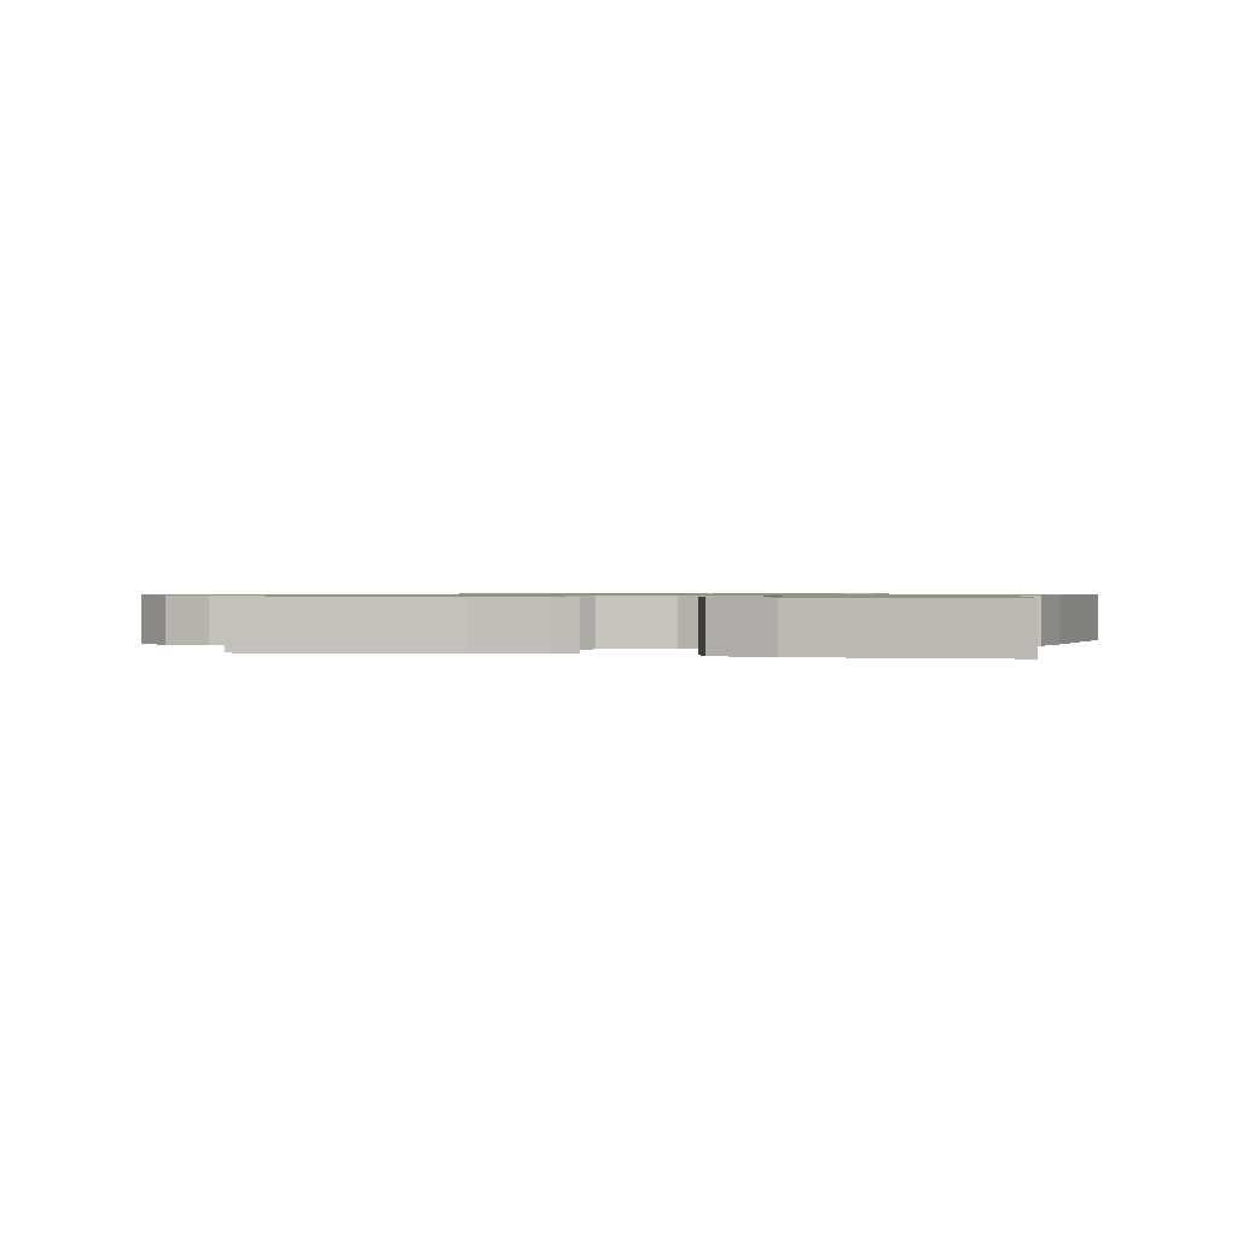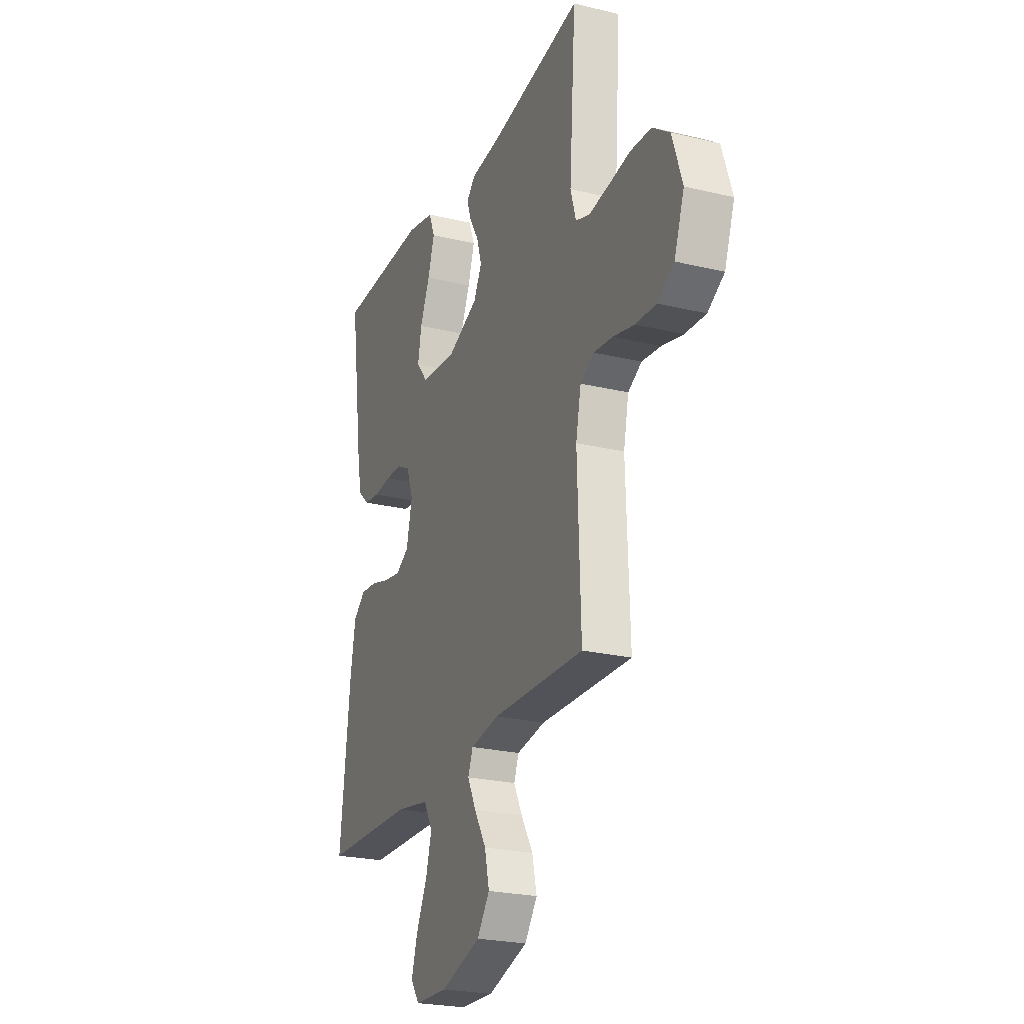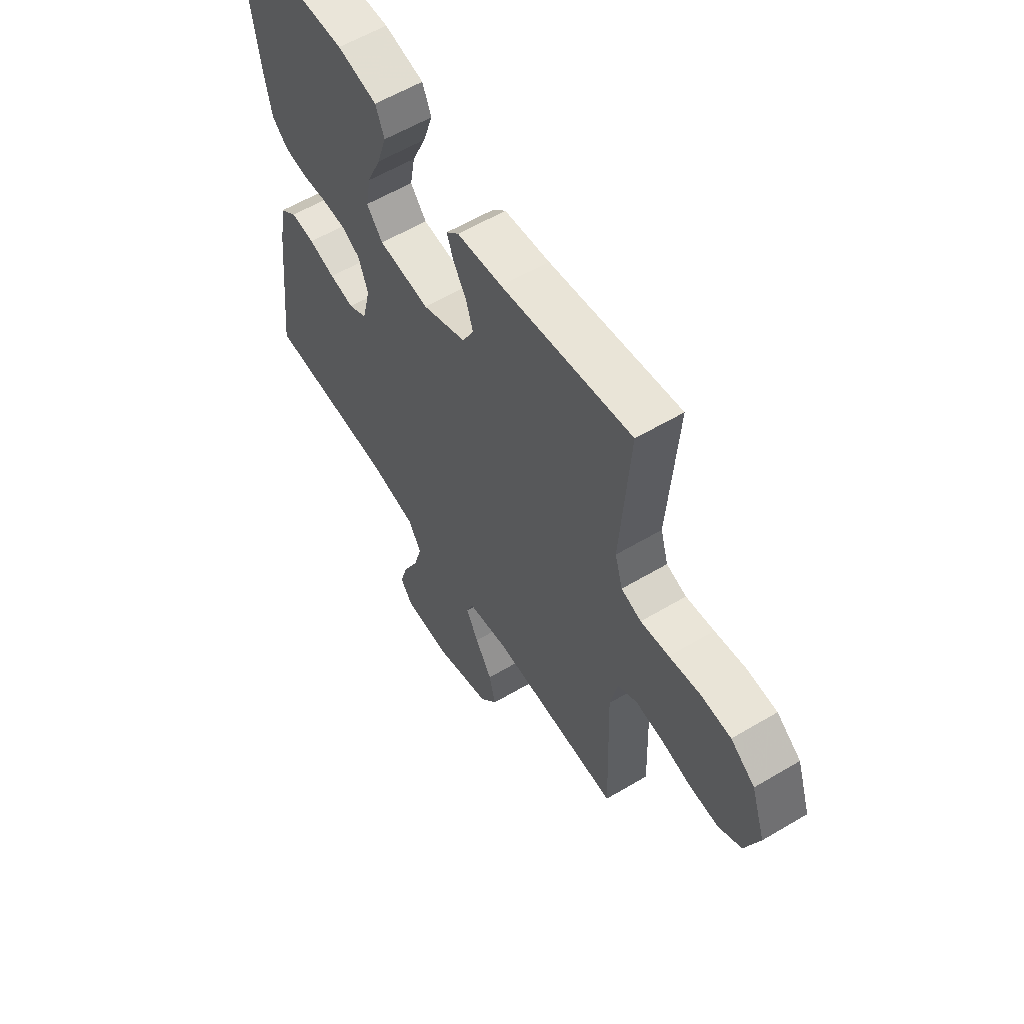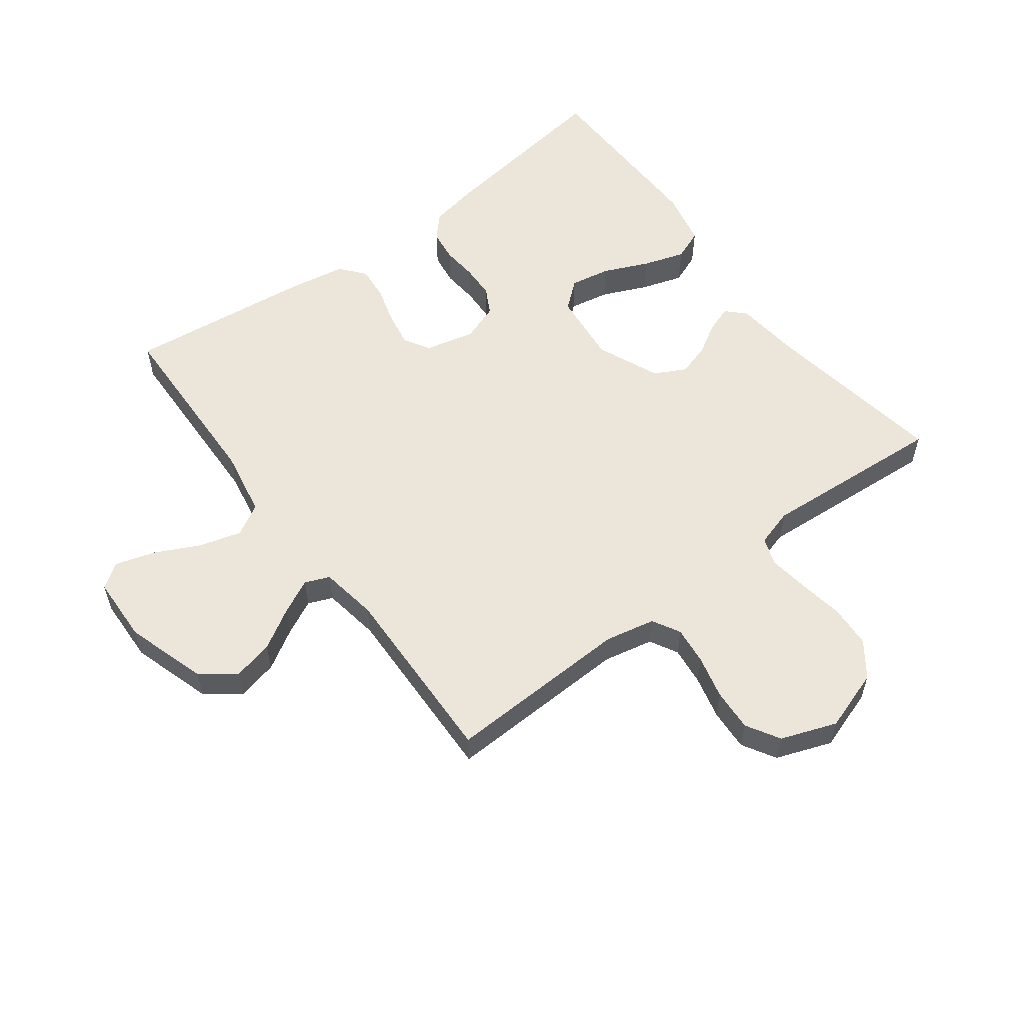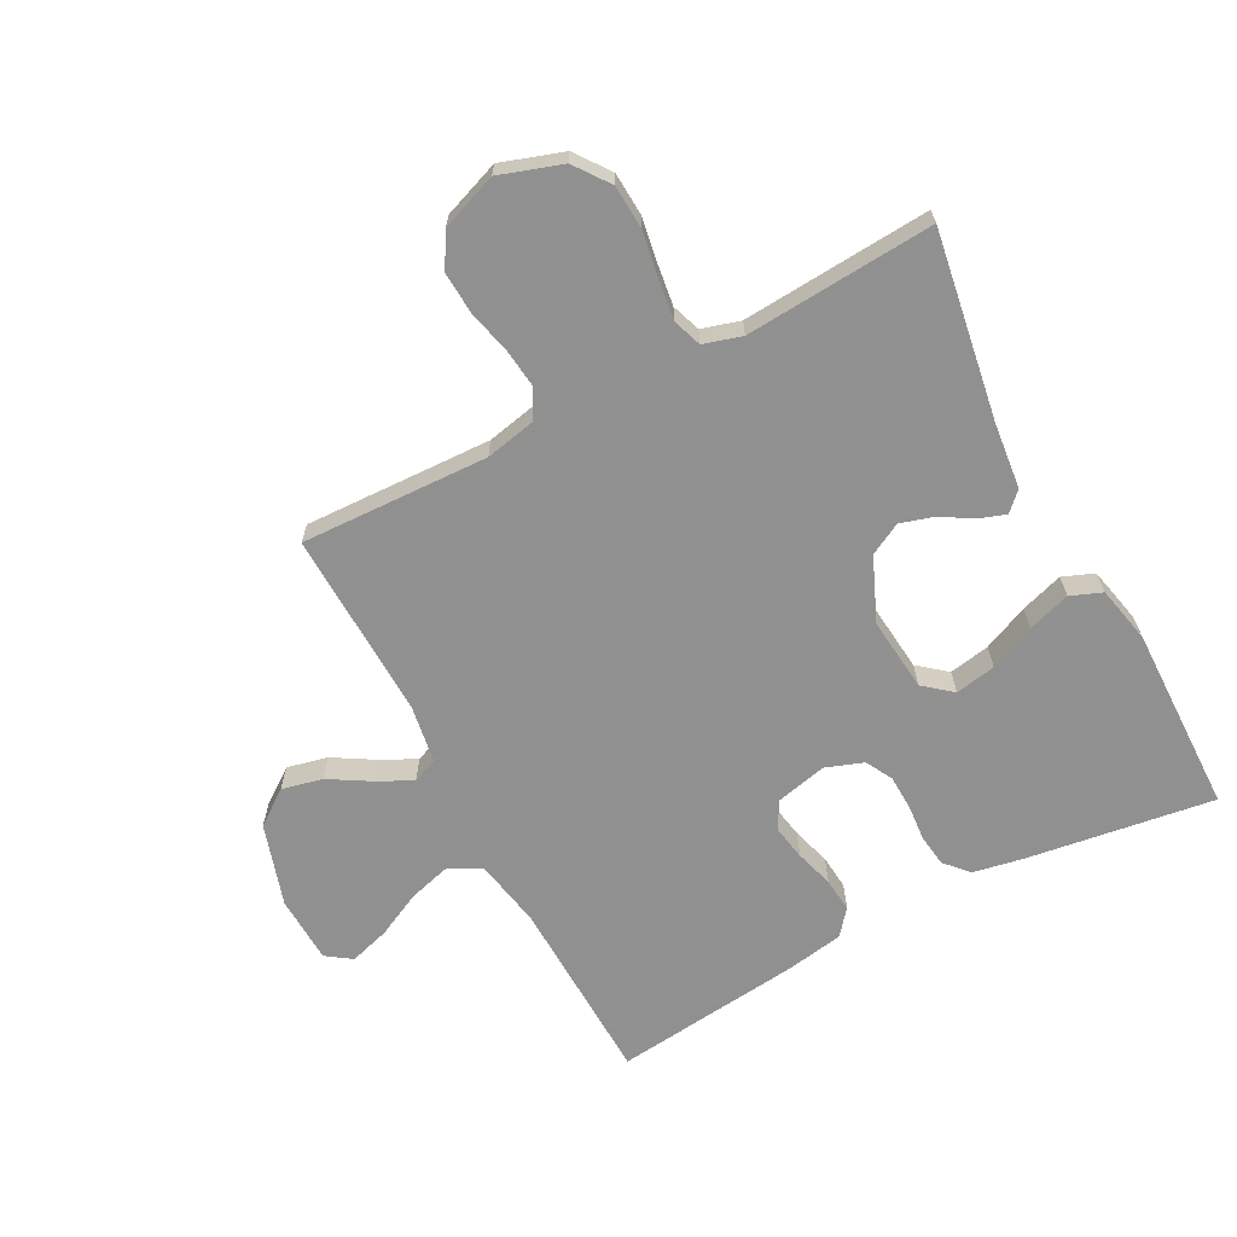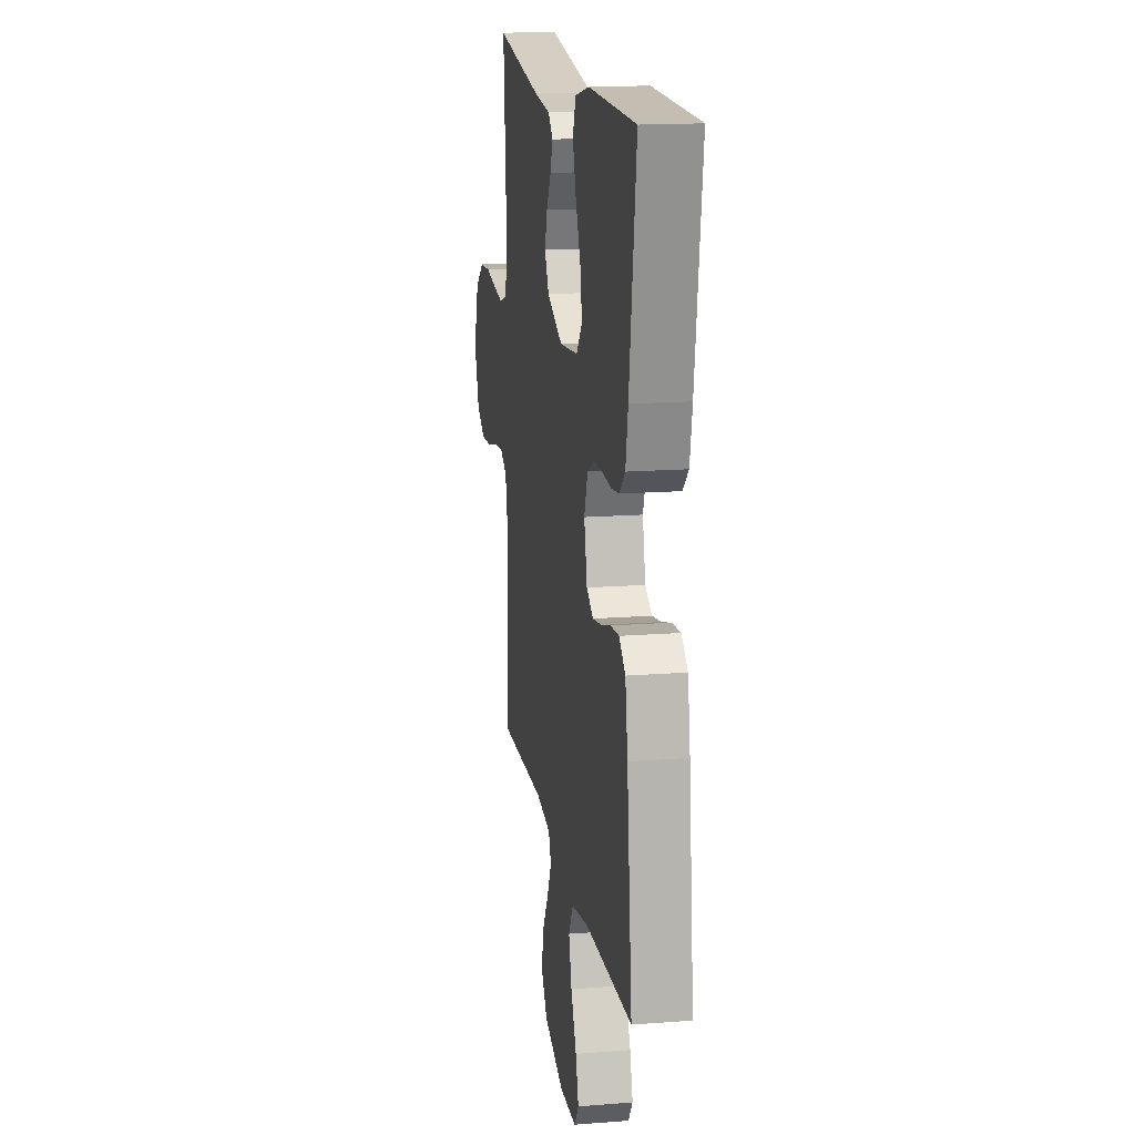
<metadata>
{"format":"obj","ext":"obj","renderer":"f3d","projection":"perspective","resolution":1024,"background":"white","views":[{"elev":0.8,"azim":14.8,"up":"+Y"},{"elev":-24.1,"azim":-111.7,"up":"+Z"},{"elev":58.8,"azim":-121.5,"up":"+Z"},{"elev":56.7,"azim":-126.9,"up":"+Y"},{"elev":-65.8,"azim":-62.1,"up":"+Y"},{"elev":16.2,"azim":80.9,"up":"+Z"}]}
</metadata>
<code>
v 0.5 0.07 -0.5
v 0.2 0.07 -0.509
v 0.091 0.07 -0.529
v 0.062 0.07 -0.58
v 0.081 0.07 -0.648
v 0.117 0.07 -0.721
v 0.136 0.07 -0.785
v 0.108 0.07 -0.825
v 0 0.07 -0.829
v -0.131 0.07 -0.788
v -0.172 0.07 -0.732
v -0.157 0.07 -0.667
v -0.118 0.07 -0.602
v -0.09 0.07 -0.546
v -0.106 0.07 -0.506
v -0.2 0.07 -0.491
v -0.5 0.07 -0.5
v -0.489 0.07 -0.2
v -0.506 0.07 -0.119
v -0.551 0.07 -0.094
v -0.613 0.07 -0.101
v -0.683 0.07 -0.118
v -0.751 0.07 -0.122
v -0.805 0.07 -0.09
v -0.838 0.07 0
v -0.805 0.07 0.099
v -0.749 0.07 0.14
v -0.68 0.07 0.144
v -0.608 0.07 0.132
v -0.543 0.07 0.123
v -0.497 0.07 0.139
v -0.479 0.07 0.2
v -0.5 0.07 0.5
v -0.2 0.07 0.452
v -0.096 0.07 0.441
v -0.067 0.07 0.412
v -0.082 0.07 0.369
v -0.112 0.07 0.319
v -0.128 0.07 0.266
v -0.101 0.07 0.215
v 0 0.07 0.172
v 0.118 0.07 0.184
v 0.155 0.07 0.229
v 0.143 0.07 0.294
v 0.111 0.07 0.367
v 0.089 0.07 0.435
v 0.109 0.07 0.485
v 0.2 0.07 0.505
v 0.5 0.07 0.5
v 0.457 0.07 0.2
v 0.442 0.07 0.122
v 0.405 0.07 0.088
v 0.353 0.07 0.081
v 0.295 0.07 0.086
v 0.24 0.07 0.084
v 0.197 0.07 0.061
v 0.175 0.07 0
v 0.194 0.07 -0.081
v 0.237 0.07 -0.106
v 0.294 0.07 -0.096
v 0.355 0.07 -0.078
v 0.41 0.07 -0.073
v 0.45 0.07 -0.106
v 0.466 0.07 -0.2
v 0.5 0 -0.5
v 0.2 0 -0.509
v 0.091 0 -0.529
v 0.062 0 -0.58
v 0.081 0 -0.648
v 0.117 0 -0.721
v 0.136 0 -0.785
v 0.108 0 -0.825
v 0 0 -0.829
v -0.131 0 -0.788
v -0.172 0 -0.732
v -0.157 0 -0.667
v -0.118 0 -0.602
v -0.09 0 -0.546
v -0.106 0 -0.506
v -0.2 0 -0.491
v -0.5 0 -0.5
v -0.489 0 -0.2
v -0.506 0 -0.119
v -0.551 0 -0.094
v -0.613 0 -0.101
v -0.683 0 -0.118
v -0.751 0 -0.122
v -0.805 0 -0.09
v -0.838 0 0
v -0.805 0 0.099
v -0.749 0 0.14
v -0.68 0 0.144
v -0.608 0 0.132
v -0.543 0 0.123
v -0.497 0 0.139
v -0.479 0 0.2
v -0.5 0 0.5
v -0.2 0 0.452
v -0.096 0 0.441
v -0.067 0 0.412
v -0.082 0 0.369
v -0.112 0 0.319
v -0.128 0 0.266
v -0.101 0 0.215
v 0 0 0.172
v 0.118 0 0.184
v 0.155 0 0.229
v 0.143 0 0.294
v 0.111 0 0.367
v 0.089 0 0.435
v 0.109 0 0.485
v 0.2 0 0.505
v 0.5 0 0.5
v 0.457 0 0.2
v 0.442 0 0.122
v 0.405 0 0.088
v 0.353 0 0.081
v 0.295 0 0.086
v 0.24 0 0.084
v 0.197 0 0.061
v 0.175 0 0
v 0.194 0 -0.081
v 0.237 0 -0.106
v 0.294 0 -0.096
v 0.355 0 -0.078
v 0.41 0 -0.073
v 0.45 0 -0.106
v 0.466 0 -0.2
f 63 64 1 2
f 60 61 62 63
f 59 60 63 2
f 58 59 2 3
f 57 58 3 4
f 51 52 53 54
f 51 54 55
f 50 51 55
f 49 50 55
f 48 49 55 56
f 44 45 46 47
f 43 44 47 48
f 35 36 37 38
f 34 35 38 39
f 32 33 34 39
f 31 32 39 40
f 26 27 28 29
f 26 29 30
f 25 26 30
f 21 22 23 24
f 20 21 24 25
f 16 17 18
f 15 16 18 19
f 10 11 12 13
f 10 13 14
f 9 10 14
f 8 9 14
f 5 6 7 8
f 4 5 8 14
f 57 4 14 15
f 43 48 56 57
f 42 43 57 15
f 30 31 40 41
f 20 25 30 41
f 19 20 41 42
f 15 19 42
f 66 65 128 127
f 127 126 125 124
f 66 127 124 123
f 67 66 123 122
f 68 67 122 121
f 118 117 116 115
f 119 118 115
f 119 115 114
f 119 114 113
f 120 119 113 112
f 111 110 109 108
f 112 111 108 107
f 102 101 100 99
f 103 102 99 98
f 103 98 97 96
f 104 103 96 95
f 93 92 91 90
f 94 93 90
f 94 90 89
f 88 87 86 85
f 89 88 85 84
f 82 81 80
f 83 82 80 79
f 77 76 75 74
f 78 77 74
f 78 74 73
f 78 73 72
f 72 71 70 69
f 78 72 69 68
f 79 78 68 121
f 121 120 112 107
f 79 121 107 106
f 105 104 95 94
f 105 94 89 84
f 106 105 84 83
f 106 83 79
f 1 65 66 2
f 2 66 67 3
f 3 67 68 4
f 4 68 69 5
f 5 69 70 6
f 6 70 71 7
f 7 71 72 8
f 8 72 73 9
f 9 73 74 10
f 10 74 75 11
f 11 75 76 12
f 12 76 77 13
f 13 77 78 14
f 14 78 79 15
f 15 79 80 16
f 16 80 81 17
f 17 81 82 18
f 18 82 83 19
f 19 83 84 20
f 20 84 85 21
f 21 85 86 22
f 22 86 87 23
f 23 87 88 24
f 24 88 89 25
f 25 89 90 26
f 26 90 91 27
f 27 91 92 28
f 28 92 93 29
f 29 93 94 30
f 30 94 95 31
f 31 95 96 32
f 32 96 97 33
f 33 97 98 34
f 34 98 99 35
f 35 99 100 36
f 36 100 101 37
f 37 101 102 38
f 38 102 103 39
f 39 103 104 40
f 40 104 105 41
f 41 105 106 42
f 42 106 107 43
f 43 107 108 44
f 44 108 109 45
f 45 109 110 46
f 46 110 111 47
f 47 111 112 48
f 48 112 113 49
f 49 113 114 50
f 50 114 115 51
f 51 115 116 52
f 52 116 117 53
f 53 117 118 54
f 54 118 119 55
f 55 119 120 56
f 56 120 121 57
f 57 121 122 58
f 58 122 123 59
f 59 123 124 60
f 60 124 125 61
f 61 125 126 62
f 62 126 127 63
f 63 127 128 64
f 64 128 65 1

</code>
